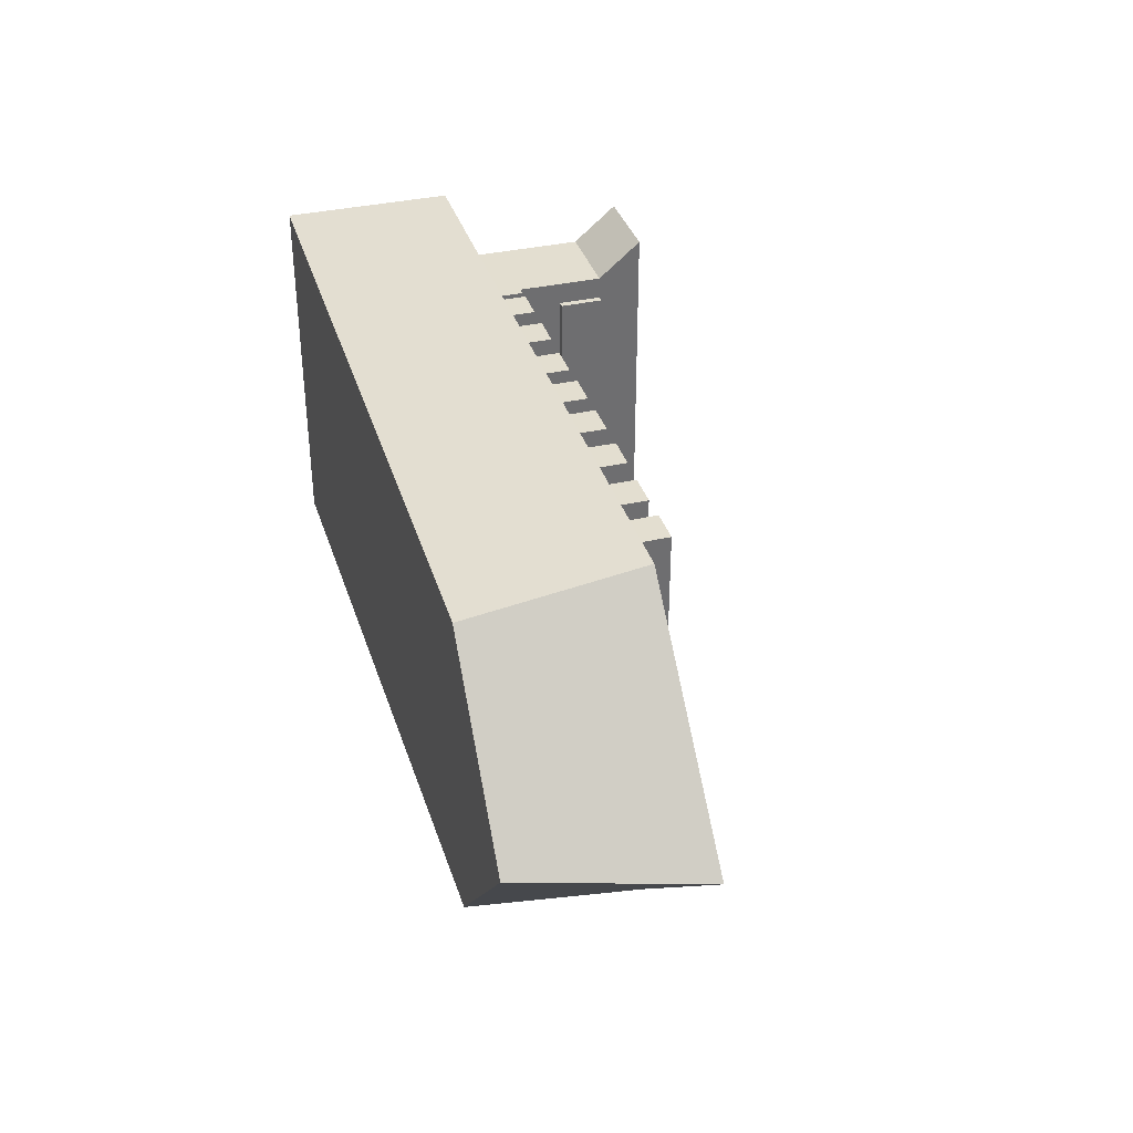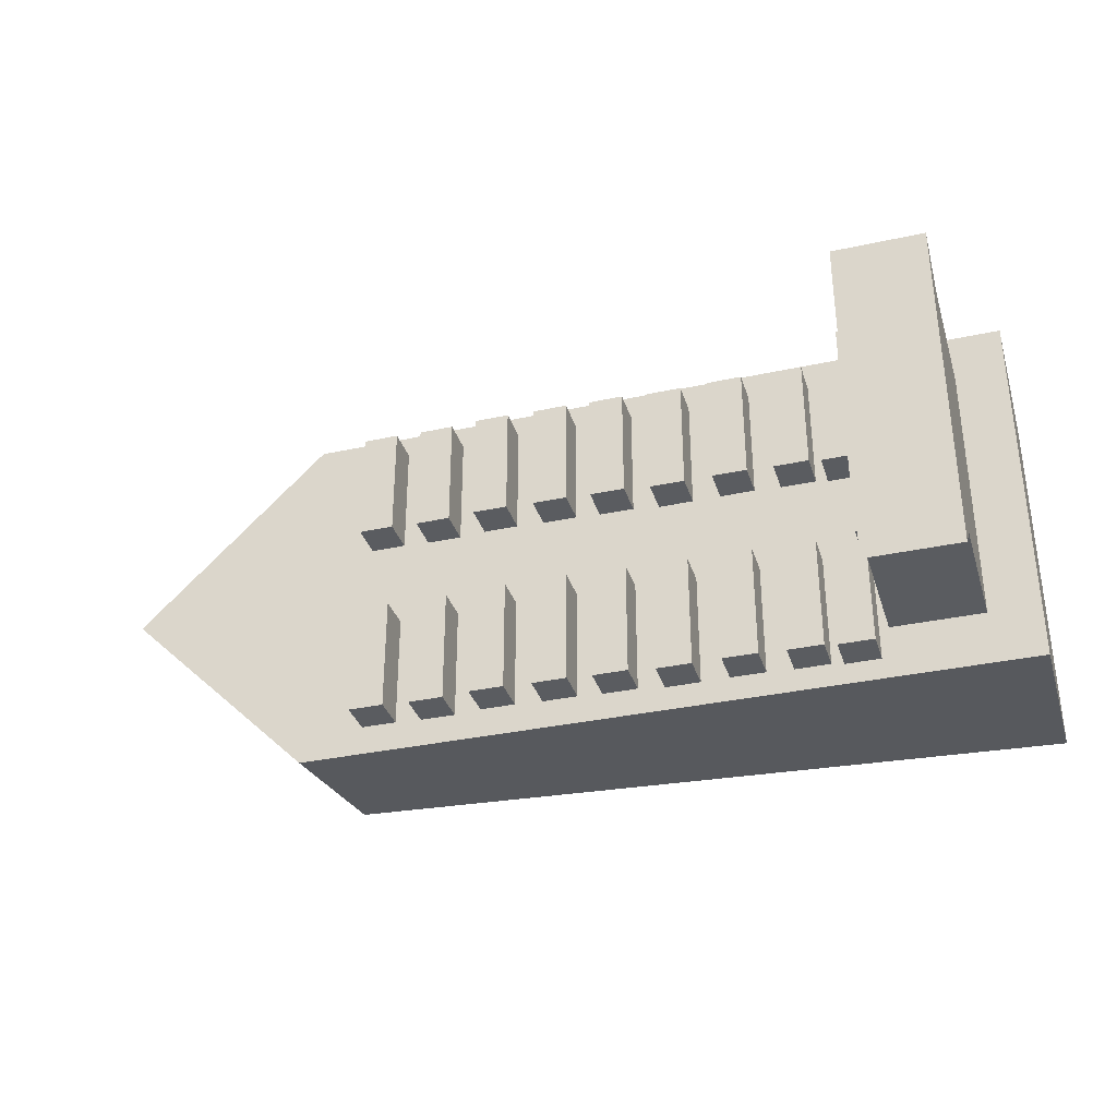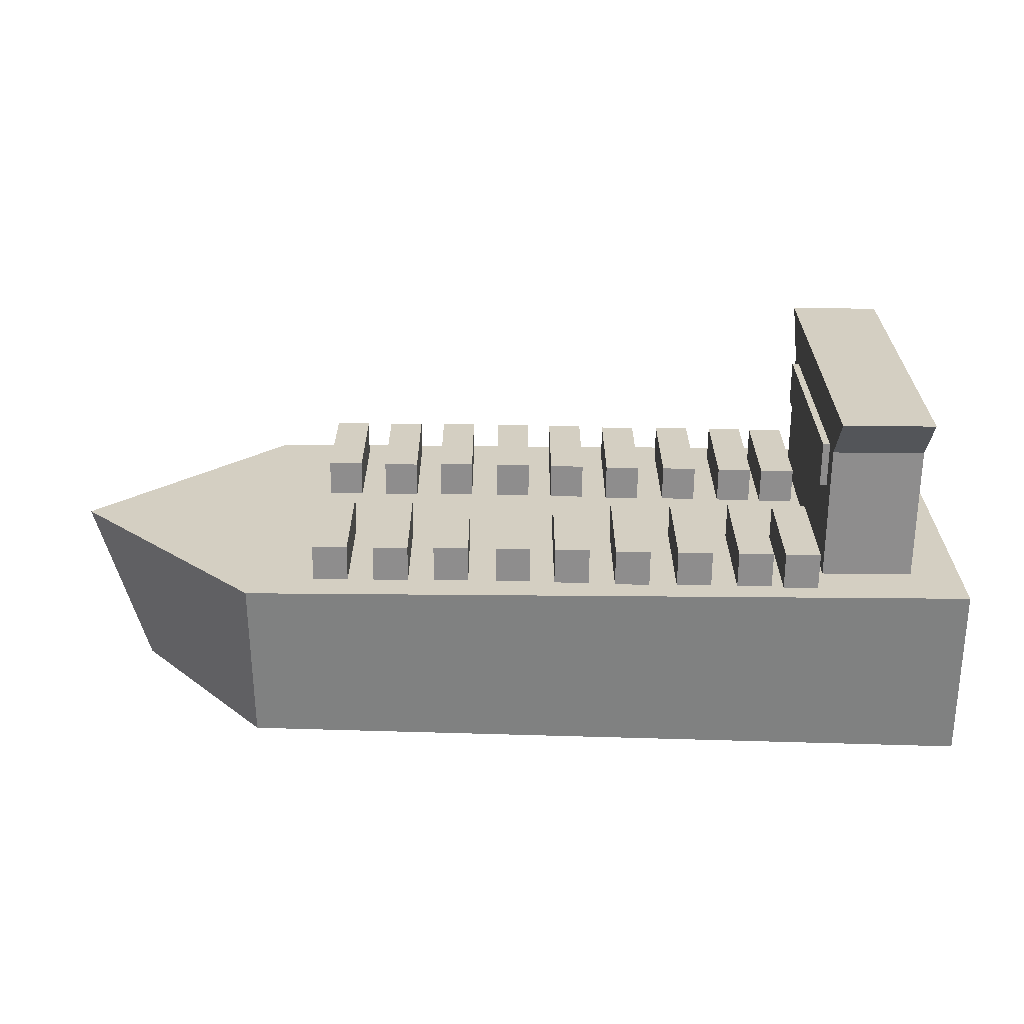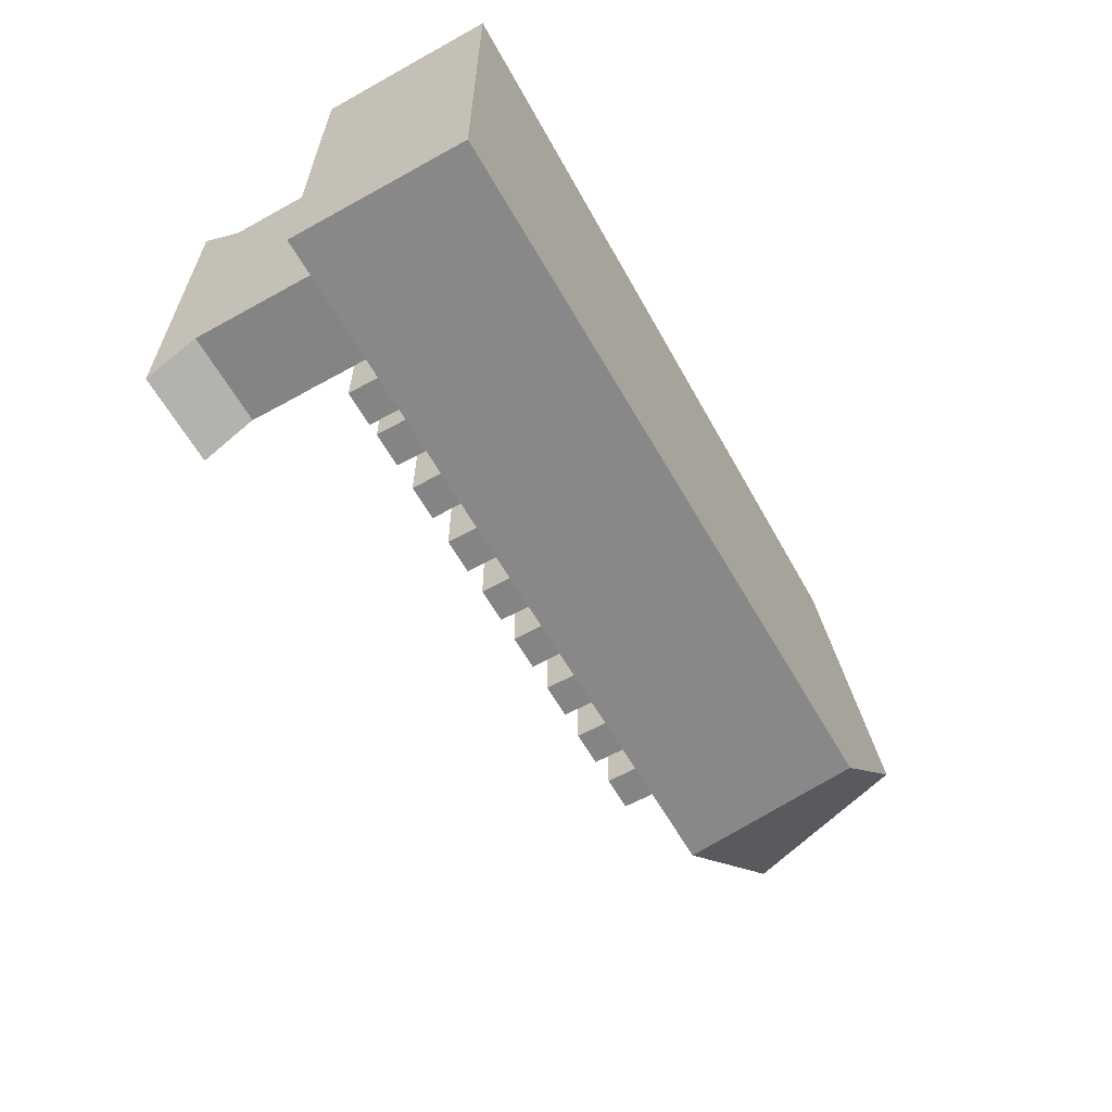
<metadata>
{"format":"obj","ext":"obj","renderer":"f3d","projection":"perspective","resolution":1024,"background":"white","views":[{"elev":35.9,"azim":73.4,"up":"+Z"},{"elev":-33.6,"azim":-163.4,"up":"+Z"},{"elev":-64.7,"azim":179.5,"up":"+Z"},{"elev":-61.3,"azim":-60.6,"up":"+Z"}]}
</metadata>
<code>
o Hull_Plane.002
v -2.852 0 1
v 1 0 0.8727
v -2.852 0 -1
v 1 0 -0.86
v -2.852 0 0
v 1.735 0 0
v -2.852 0.9226 1
v 1 0.9226 1
v -2.852 0.9226 -1
v 1 0.9226 -1
v -2.852 0.9226 0
v 2.022 0.9226 0
f 5 3 4 6
f 1 5 6 2
f 11 12 10 9
f 7 8 12 11
f 3 5 11 9
f 6 4 10 12
f 5 1 7 11
f 2 6 12 8
f 4 3 9 10
f 1 2 8 7
o Tower_Cube.001
v -2.588 0.9139 0.7233
v -2.588 1.879 0.9209
v -2.588 0.9139 -0.7177
v -2.588 1.879 -0.9209
v -2.108 0.9139 0.7233
v -2.108 1.879 0.9209
v -2.108 0.9139 -0.7177
v -2.108 1.879 -0.9209
v -2.588 1.405 0.7233
v -2.588 1.405 -0.7177
v -2.108 1.405 -0.7177
v -2.108 1.405 0.7233
v -2.588 1.642 0.7233
v -2.588 1.642 -0.7177
v -2.108 1.642 -0.7177
v -2.108 1.642 0.7233
v -2.588 0.9139 0.002809
v -2.588 1.879 7e-06
v -2.108 0.9139 0.002809
v -2.108 1.879 7e-06
v -2.108 1.405 0.002809
v -2.588 1.405 0.002809
v -2.108 1.642 0.002809
v -2.588 1.642 0.002809
v -2.588 0.9139 0.3631
v -2.108 1.879 0.4605
v -2.108 1.405 0.6001
v -2.108 1.642 0.6001
v -2.588 1.879 0.4605
v -2.108 0.9139 0.3631
v -2.588 1.405 0.3631
v -2.588 1.642 0.3631
v -2.588 1.879 -0.4604
v -2.108 0.9139 -0.3574
v -2.588 1.405 -0.3574
v -2.588 1.642 -0.3574
v -2.588 0.9139 -0.3574
v -2.108 1.879 -0.4604
v -2.108 1.405 -0.6082
v -2.108 1.642 -0.6082
v -2.197 1.405 0.002809
v -2.197 1.642 0.002809
v -2.197 1.405 0.6001
v -2.197 1.642 0.6001
v -2.197 1.405 -0.6082
v -2.197 1.642 -0.6082
v -2.072 1.405 0.002809
v -2.072 1.642 0.002809
v -2.072 1.405 0.6001
v -2.072 1.642 0.6001
v -2.072 1.405 -0.6082
v -2.072 1.642 -0.6082
f 48 45 16 26
f 26 16 20 27
f 40 38 18 28
f 28 18 14 25
f 37 42 17 13
f 38 41 14 18
f 17 24 21 13
f 42 39 24 17
f 15 22 23 19
f 49 47 22 15
f 24 28 25 21
f 39 40 28 24
f 22 26 27 23
f 47 48 26 22
f 43 44 36 34
f 39 33 53 55
f 37 43 34 29
f 46 51 33 31
f 50 45 30 32
f 49 46 31 29
f 52 50 32 35
f 44 41 30 36
f 25 14 41 44
f 13 21 43 37
f 21 25 44 43
f 51 52 58 57
f 31 33 39 42
f 32 30 41 38
f 29 31 42 37
f 35 32 38 40
f 27 20 50 52
f 15 19 46 49
f 20 16 45 50
f 19 23 51 46
f 23 27 52 51
f 34 36 48 47
f 29 34 47 49
f 36 30 45 48
f 56 55 61 62
f 53 57 63 59
f 40 39 55 56
f 35 40 56 54
f 52 35 54 58
f 33 51 57 53
f 55 53 59 61
f 58 54 60 64
f 57 58 64 63
f 54 56 62 60
o Container_Cube.002
v 0.4693 0.9317 -0.2333
v 0.4693 1.126 -0.2333
v 0.4693 0.9317 -0.5376
v 0.4693 1.126 -0.5376
v 0.6544 0.9317 -0.2333
v 0.6544 1.126 -0.2333
v 0.6544 0.9317 -0.5376
v 0.6544 1.126 -0.5376
v 0.4693 0.9317 -0.8475
v 0.4693 1.126 -0.8475
v 0.6544 0.9317 -0.8475
v 0.6544 1.126 -0.8475
v 0.4693 0.9317 0.8712
v 0.4693 1.126 0.8712
v 0.4693 0.9317 0.5668
v 0.4693 1.126 0.5668
v 0.6544 0.9317 0.8712
v 0.6544 1.126 0.8712
v 0.6544 0.9317 0.5668
v 0.6544 1.126 0.5668
v 0.4693 0.9317 0.2569
v 0.4693 1.126 0.2569
v 0.6544 0.9317 0.2569
v 0.6544 1.126 0.2569
v 0.4693 0.9317 -0.2333
v 0.4693 1.126 -0.2333
v 0.4693 0.9317 -0.5376
v 0.4693 1.126 -0.5376
v 0.6544 0.9317 -0.2333
v 0.6544 1.126 -0.2333
v 0.6544 0.9317 -0.5376
v 0.6544 1.126 -0.5376
v 0.4693 0.9317 -0.8475
v 0.4693 1.126 -0.8475
v 0.6544 0.9317 -0.8475
v 0.6544 1.126 -0.8475
v 0.4693 0.9317 0.8712
v 0.4693 1.126 0.8712
v 0.4693 0.9317 0.5668
v 0.4693 1.126 0.5668
v 0.6544 0.9317 0.8712
v 0.6544 1.126 0.8712
v 0.6544 0.9317 0.5668
v 0.6544 1.126 0.5668
v 0.4693 0.9317 0.2569
v 0.4693 1.126 0.2569
v 0.6544 0.9317 0.2569
v 0.6544 1.126 0.2569
v 0.4693 0.9317 -0.2333
v 0.4693 1.126 -0.2333
v 0.4693 0.9317 -0.5376
v 0.4693 1.126 -0.5376
v 0.6544 0.9317 -0.2333
v 0.6544 1.126 -0.2333
v 0.6544 0.9317 -0.5376
v 0.6544 1.126 -0.5376
v 0.4693 0.9317 -0.8475
v 0.4693 1.126 -0.8475
v 0.6544 0.9317 -0.8475
v 0.6544 1.126 -0.8475
v 0.4693 0.9317 0.8712
v 0.4693 1.126 0.8712
v 0.4693 0.9317 0.5668
v 0.4693 1.126 0.5668
v 0.6544 0.9317 0.8712
v 0.6544 1.126 0.8712
v 0.6544 0.9317 0.5668
v 0.6544 1.126 0.5668
v 0.4693 0.9317 0.2569
v 0.4693 1.126 0.2569
v 0.6544 0.9317 0.2569
v 0.6544 1.126 0.2569
v 0.4693 0.9317 -0.2333
v 0.4693 1.126 -0.2333
v 0.4693 0.9317 -0.5376
v 0.4693 1.126 -0.5376
v 0.6544 0.9317 -0.2333
v 0.6544 1.126 -0.2333
v 0.6544 0.9317 -0.5376
v 0.6544 1.126 -0.5376
v 0.4693 0.9317 -0.8475
v 0.4693 1.126 -0.8475
v 0.6544 0.9317 -0.8475
v 0.6544 1.126 -0.8475
v 0.4693 0.9317 0.8712
v 0.4693 1.126 0.8712
v 0.4693 0.9317 0.5668
v 0.4693 1.126 0.5668
v 0.6544 0.9317 0.8712
v 0.6544 1.126 0.8712
v 0.6544 0.9317 0.5668
v 0.6544 1.126 0.5668
v 0.4693 0.9317 0.2569
v 0.4693 1.126 0.2569
v 0.6544 0.9317 0.2569
v 0.6544 1.126 0.2569
v 0.1447 0.9307 -0.24
v 0.1447 1.124 -0.24
v 0.1447 0.9307 -0.5443
v 0.1447 1.124 -0.5443
v 0.3298 0.9307 -0.24
v 0.3298 1.124 -0.24
v 0.3298 0.9307 -0.5443
v 0.3298 1.124 -0.5443
v 0.1447 0.9307 -0.8542
v 0.1447 1.124 -0.8542
v 0.3298 0.9307 -0.8542
v 0.3298 1.124 -0.8542
v 0.1447 0.9307 0.8645
v 0.1447 1.124 0.8645
v 0.1447 0.9307 0.5601
v 0.1447 1.124 0.5601
v 0.3298 0.9307 0.8645
v 0.3298 1.124 0.8645
v 0.3298 0.9307 0.5601
v 0.3298 1.124 0.5601
v 0.1447 0.9307 0.2502
v 0.1447 1.124 0.2502
v 0.3298 0.9307 0.2502
v 0.3298 1.124 0.2502
v -0.179 0.9294 -0.2297
v -0.179 1.123 -0.2297
v -0.179 0.9294 -0.534
v -0.179 1.123 -0.534
v 0.006118 0.9294 -0.2297
v 0.006118 1.123 -0.2297
v 0.006118 0.9294 -0.534
v 0.006118 1.123 -0.534
v -0.179 0.9294 -0.8439
v -0.179 1.123 -0.8439
v 0.006118 0.9294 -0.8439
v 0.006118 1.123 -0.8439
v -0.179 0.9294 0.8748
v -0.179 1.123 0.8748
v -0.179 0.9294 0.5704
v -0.179 1.123 0.5704
v 0.006118 0.9294 0.8748
v 0.006118 1.123 0.8748
v 0.006118 0.9294 0.5704
v 0.006118 1.123 0.5704
v -0.179 0.9294 0.2605
v -0.179 1.123 0.2605
v 0.006118 0.9294 0.2605
v 0.006118 1.123 0.2605
v -0.5121 0.9283 -0.2359
v -0.5121 1.122 -0.2359
v -0.5121 0.9283 -0.5402
v -0.5121 1.122 -0.5402
v -0.327 0.9283 -0.2359
v -0.327 1.122 -0.2359
v -0.327 0.9283 -0.5402
v -0.327 1.122 -0.5402
v -0.5121 0.9283 -0.8501
v -0.5121 1.122 -0.8501
v -0.327 0.9283 -0.8501
v -0.327 1.122 -0.8501
v -0.5121 0.9283 0.8685
v -0.5121 1.122 0.8685
v -0.5121 0.9283 0.5642
v -0.5121 1.122 0.5642
v -0.327 0.9283 0.8685
v -0.327 1.122 0.8685
v -0.327 0.9283 0.5642
v -0.327 1.122 0.5642
v -0.5121 0.9283 0.2543
v -0.5121 1.122 0.2543
v -0.327 0.9283 0.2543
v -0.327 1.122 0.2543
v -0.8282 0.9274 -0.2431
v -0.8282 1.121 -0.2431
v -0.8282 0.9274 -0.5474
v -0.8282 1.121 -0.5474
v -0.6432 0.9274 -0.2431
v -0.6432 1.121 -0.2431
v -0.6432 0.9274 -0.5474
v -0.6432 1.121 -0.5474
v -0.8282 0.9274 -0.8573
v -0.8282 1.121 -0.8573
v -0.6432 0.9274 -0.8573
v -0.6432 1.121 -0.8573
v -0.8282 0.9274 0.8613
v -0.8282 1.121 0.8613
v -0.8282 0.9274 0.557
v -0.8282 1.121 0.557
v -0.6432 0.9274 0.8613
v -0.6432 1.121 0.8613
v -0.6432 0.9274 0.557
v -0.6432 1.121 0.557
v -0.8282 0.9274 0.2471
v -0.8282 1.121 0.2471
v -0.6432 0.9274 0.2471
v -0.6432 1.121 0.2471
v -1.153 0.9265 -0.2583
v -1.153 1.12 -0.2583
v -1.153 0.9265 -0.5627
v -1.153 1.12 -0.5627
v -0.9683 0.9265 -0.2583
v -0.9683 1.12 -0.2583
v -0.9683 0.9265 -0.5627
v -0.9683 1.12 -0.5627
v -1.153 0.9265 -0.8725
v -1.153 1.12 -0.8725
v -0.9683 0.9265 -0.8725
v -0.9683 1.12 -0.8725
v -1.153 0.9265 0.8461
v -1.153 1.12 0.8461
v -1.153 0.9265 0.5418
v -1.153 1.12 0.5418
v -0.9683 0.9265 0.8461
v -0.9683 1.12 0.8461
v -0.9683 0.9265 0.5418
v -0.9683 1.12 0.5418
v -1.153 0.9265 0.2319
v -1.153 1.12 0.2319
v -0.9683 0.9265 0.2319
v -0.9683 1.12 0.2319
v -1.486 0.9253 -0.256
v -1.486 1.119 -0.256
v -1.486 0.9253 -0.5604
v -1.486 1.119 -0.5604
v -1.301 0.9253 -0.256
v -1.301 1.119 -0.256
v -1.301 0.9253 -0.5604
v -1.301 1.119 -0.5604
v -1.486 0.9253 -0.8703
v -1.486 1.119 -0.8703
v -1.301 0.9253 -0.8703
v -1.301 1.119 -0.8703
v -1.486 0.9253 0.8484
v -1.486 1.119 0.8484
v -1.486 0.9253 0.5441
v -1.486 1.119 0.5441
v -1.301 0.9253 0.8484
v -1.301 1.119 0.8484
v -1.301 0.9253 0.5441
v -1.301 1.119 0.5441
v -1.486 0.9253 0.2342
v -1.486 1.119 0.2342
v -1.301 0.9253 0.2342
v -1.301 1.119 0.2342
v -1.811 0.9242 -0.2627
v -1.811 1.118 -0.2627
v -1.811 0.9242 -0.5671
v -1.811 1.118 -0.5671
v -1.626 0.9242 -0.2627
v -1.626 1.118 -0.2627
v -1.626 0.9242 -0.5671
v -1.626 1.118 -0.5671
v -1.811 0.9242 -0.877
v -1.811 1.118 -0.877
v -1.626 0.9242 -0.877
v -1.626 1.118 -0.877
v -1.811 0.9242 0.8417
v -1.811 1.118 0.8417
v -1.811 0.9242 0.5373
v -1.811 1.118 0.5373
v -1.626 0.9242 0.8417
v -1.626 1.118 0.8417
v -1.626 0.9242 0.5373
v -1.626 1.118 0.5373
v -1.811 0.9242 0.2275
v -1.811 1.118 0.2275
v -1.626 0.9242 0.2275
v -1.626 1.118 0.2275
v -2.059 0.9235 -0.2739
v -2.059 1.117 -0.2739
v -2.059 0.9235 -0.5782
v -2.059 1.117 -0.5782
v -1.874 0.9235 -0.2739
v -1.874 1.117 -0.2739
v -1.874 0.9235 -0.5782
v -1.874 1.117 -0.5782
v -2.059 0.9235 -0.8881
v -2.059 1.117 -0.8881
v -1.874 0.9235 -0.8881
v -1.874 1.117 -0.8881
v -2.059 0.9235 0.8305
v -2.059 1.117 0.8305
v -2.059 0.9235 0.5262
v -2.059 1.117 0.5262
v -1.874 0.9235 0.8305
v -1.874 1.117 0.8305
v -1.874 0.9235 0.5262
v -1.874 1.117 0.5262
v -2.059 0.9235 0.2163
v -2.059 1.117 0.2163
v -1.874 0.9235 0.2163
v -1.874 1.117 0.2163
f 65 66 68 67
f 67 68 74 73
f 71 72 70 69
f 69 70 66 65
f 67 71 69 65
f 72 68 66 70
f 73 74 76 75
f 72 71 75 76
f 71 67 73 75
f 68 72 76 74
f 77 78 80 79
f 79 80 86 85
f 83 84 82 81
f 81 82 78 77
f 79 83 81 77
f 84 80 78 82
f 85 86 88 87
f 84 83 87 88
f 83 79 85 87
f 80 84 88 86
f 89 90 92 91
f 91 92 98 97
f 95 96 94 93
f 93 94 90 89
f 91 95 93 89
f 96 92 90 94
f 97 98 100 99
f 96 95 99 100
f 95 91 97 99
f 92 96 100 98
f 101 102 104 103
f 103 104 110 109
f 107 108 106 105
f 105 106 102 101
f 103 107 105 101
f 108 104 102 106
f 109 110 112 111
f 108 107 111 112
f 107 103 109 111
f 104 108 112 110
f 113 114 116 115
f 115 116 122 121
f 119 120 118 117
f 117 118 114 113
f 115 119 117 113
f 120 116 114 118
f 121 122 124 123
f 120 119 123 124
f 119 115 121 123
f 116 120 124 122
f 125 126 128 127
f 127 128 134 133
f 131 132 130 129
f 129 130 126 125
f 127 131 129 125
f 132 128 126 130
f 133 134 136 135
f 132 131 135 136
f 131 127 133 135
f 128 132 136 134
f 137 138 140 139
f 139 140 146 145
f 143 144 142 141
f 141 142 138 137
f 139 143 141 137
f 144 140 138 142
f 145 146 148 147
f 144 143 147 148
f 143 139 145 147
f 140 144 148 146
f 149 150 152 151
f 151 152 158 157
f 155 156 154 153
f 153 154 150 149
f 151 155 153 149
f 156 152 150 154
f 157 158 160 159
f 156 155 159 160
f 155 151 157 159
f 152 156 160 158
f 161 162 164 163
f 163 164 170 169
f 167 168 166 165
f 165 166 162 161
f 163 167 165 161
f 168 164 162 166
f 169 170 172 171
f 168 167 171 172
f 167 163 169 171
f 164 168 172 170
f 173 174 176 175
f 175 176 182 181
f 179 180 178 177
f 177 178 174 173
f 175 179 177 173
f 180 176 174 178
f 181 182 184 183
f 180 179 183 184
f 179 175 181 183
f 176 180 184 182
f 185 186 188 187
f 187 188 194 193
f 191 192 190 189
f 189 190 186 185
f 187 191 189 185
f 192 188 186 190
f 193 194 196 195
f 192 191 195 196
f 191 187 193 195
f 188 192 196 194
f 197 198 200 199
f 199 200 206 205
f 203 204 202 201
f 201 202 198 197
f 199 203 201 197
f 204 200 198 202
f 205 206 208 207
f 204 203 207 208
f 203 199 205 207
f 200 204 208 206
f 209 210 212 211
f 211 212 218 217
f 215 216 214 213
f 213 214 210 209
f 211 215 213 209
f 216 212 210 214
f 217 218 220 219
f 216 215 219 220
f 215 211 217 219
f 212 216 220 218
f 221 222 224 223
f 223 224 230 229
f 227 228 226 225
f 225 226 222 221
f 223 227 225 221
f 228 224 222 226
f 229 230 232 231
f 228 227 231 232
f 227 223 229 231
f 224 228 232 230
f 233 234 236 235
f 235 236 242 241
f 239 240 238 237
f 237 238 234 233
f 235 239 237 233
f 240 236 234 238
f 241 242 244 243
f 240 239 243 244
f 239 235 241 243
f 236 240 244 242
f 245 246 248 247
f 247 248 254 253
f 251 252 250 249
f 249 250 246 245
f 247 251 249 245
f 252 248 246 250
f 253 254 256 255
f 252 251 255 256
f 251 247 253 255
f 248 252 256 254
f 257 258 260 259
f 259 260 266 265
f 263 264 262 261
f 261 262 258 257
f 259 263 261 257
f 264 260 258 262
f 265 266 268 267
f 264 263 267 268
f 263 259 265 267
f 260 264 268 266
f 269 270 272 271
f 271 272 278 277
f 275 276 274 273
f 273 274 270 269
f 271 275 273 269
f 276 272 270 274
f 277 278 280 279
f 276 275 279 280
f 275 271 277 279
f 272 276 280 278
f 281 282 284 283
f 283 284 290 289
f 287 288 286 285
f 285 286 282 281
f 283 287 285 281
f 288 284 282 286
f 289 290 292 291
f 288 287 291 292
f 287 283 289 291
f 284 288 292 290
f 293 294 296 295
f 295 296 302 301
f 299 300 298 297
f 297 298 294 293
f 295 299 297 293
f 300 296 294 298
f 301 302 304 303
f 300 299 303 304
f 299 295 301 303
f 296 300 304 302
f 305 306 308 307
f 307 308 314 313
f 311 312 310 309
f 309 310 306 305
f 307 311 309 305
f 312 308 306 310
f 313 314 316 315
f 312 311 315 316
f 311 307 313 315
f 308 312 316 314
f 317 318 320 319
f 319 320 326 325
f 323 324 322 321
f 321 322 318 317
f 319 323 321 317
f 324 320 318 322
f 325 326 328 327
f 324 323 327 328
f 323 319 325 327
f 320 324 328 326
f 329 330 332 331
f 331 332 338 337
f 335 336 334 333
f 333 334 330 329
f 331 335 333 329
f 336 332 330 334
f 337 338 340 339
f 336 335 339 340
f 335 331 337 339
f 332 336 340 338
f 341 342 344 343
f 343 344 350 349
f 347 348 346 345
f 345 346 342 341
f 343 347 345 341
f 348 344 342 346
f 349 350 352 351
f 348 347 351 352
f 347 343 349 351
f 344 348 352 350
o Window_Cube.004
v -2.108 1.405 0.002809
v -2.108 1.642 0.002809
v -2.108 1.405 0.6001
v -2.108 1.642 0.6001
v -2.108 1.405 -0.6082
v -2.108 1.642 -0.6082
v -2.072 1.405 0.002809
v -2.072 1.642 0.002809
v -2.072 1.405 0.6001
v -2.072 1.642 0.6001
v -2.072 1.405 -0.6082
v -2.072 1.642 -0.6082
f 363 364 360 359
f 359 360 362 361
l 357 353
l 358 354
l 353 355
l 354 356
l 356 355
l 358 357

</code>
